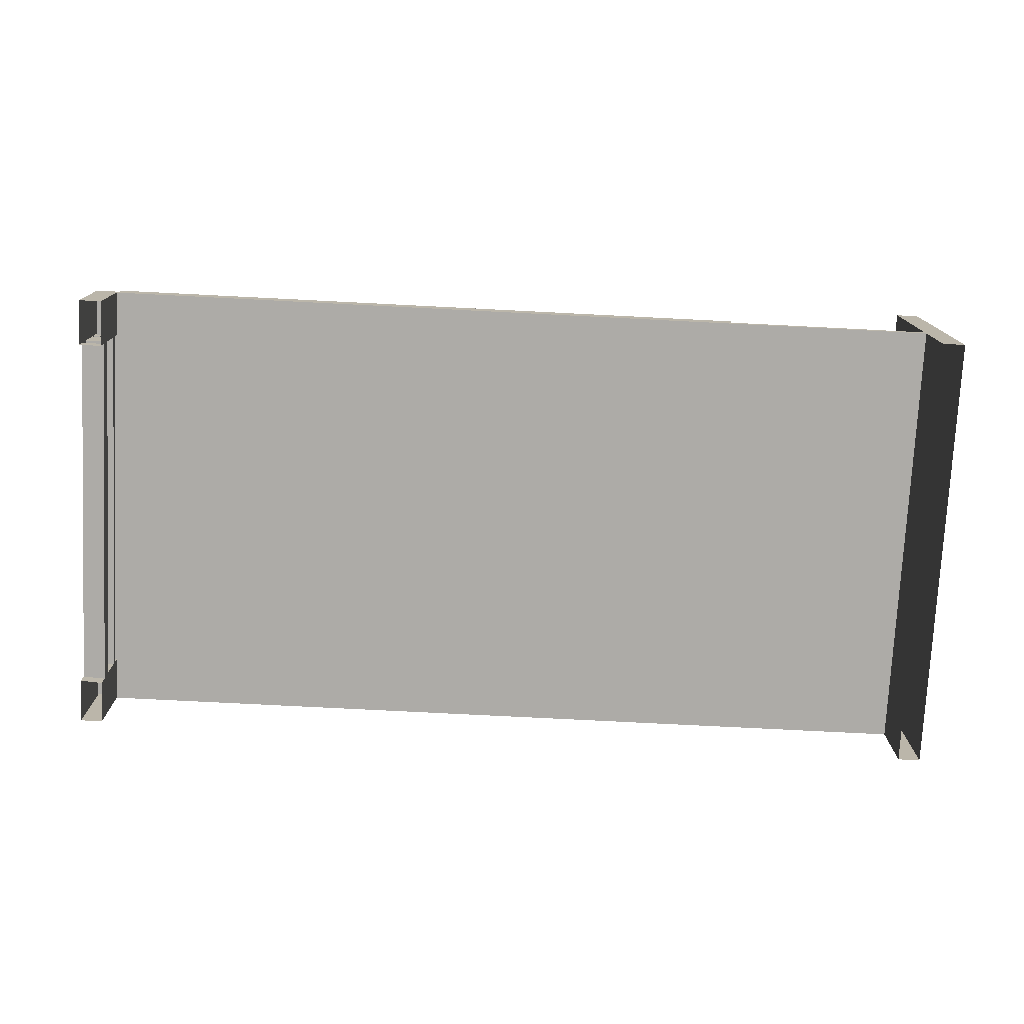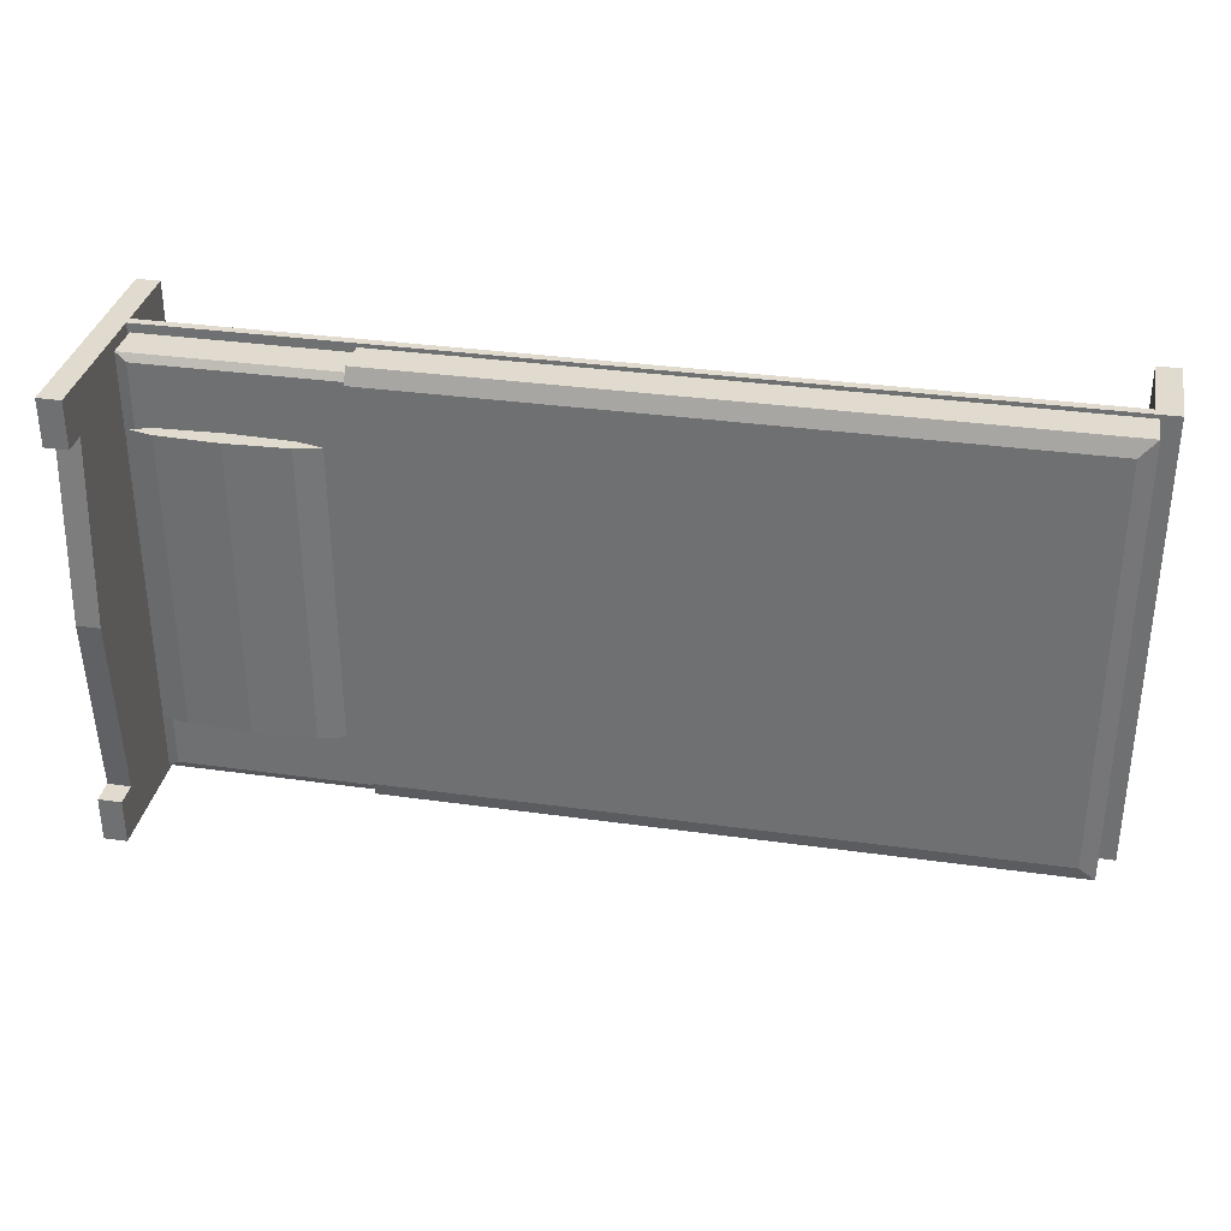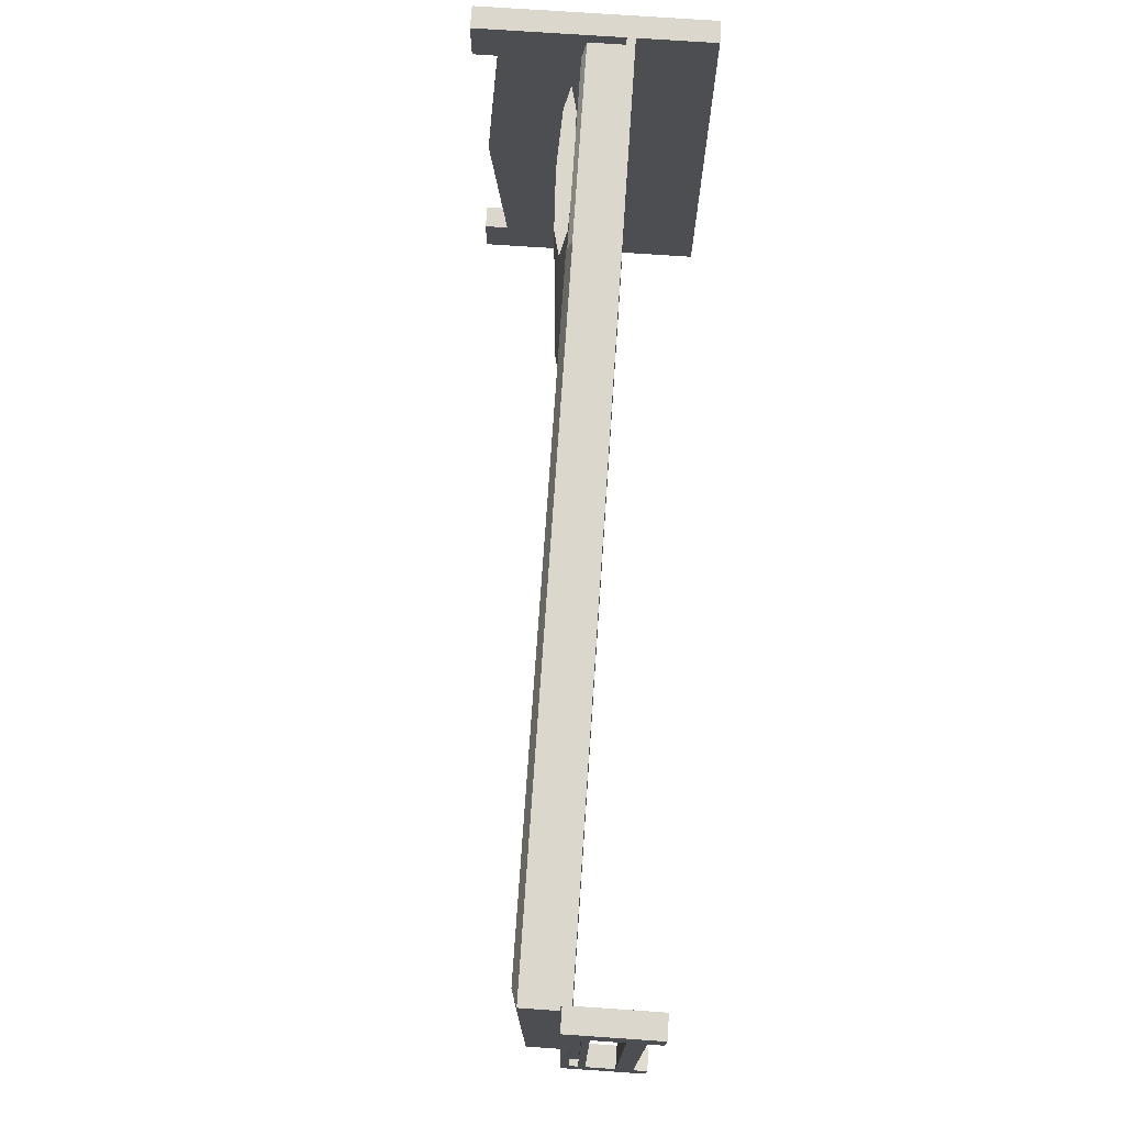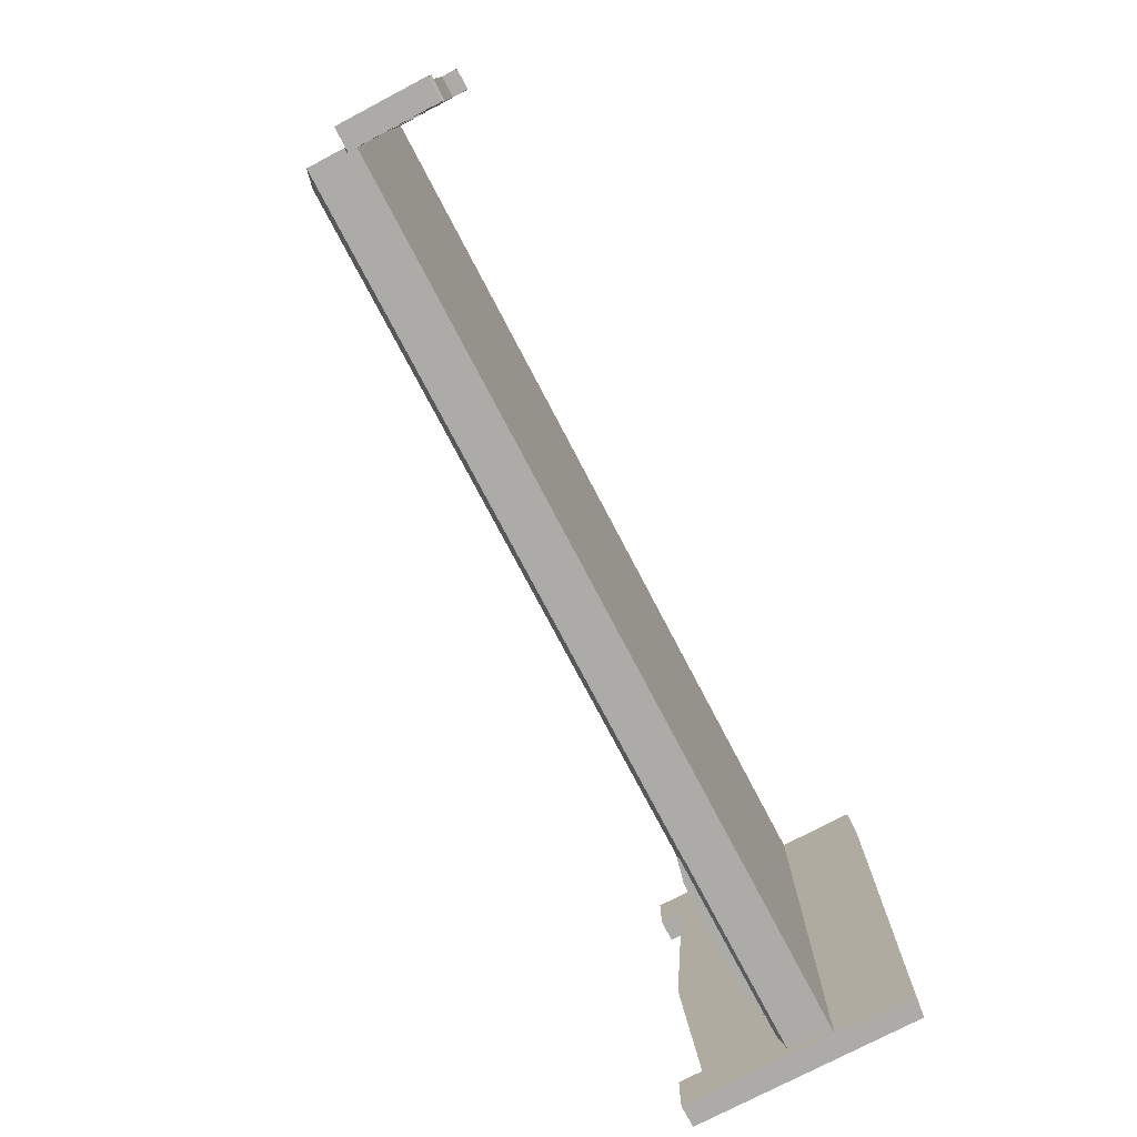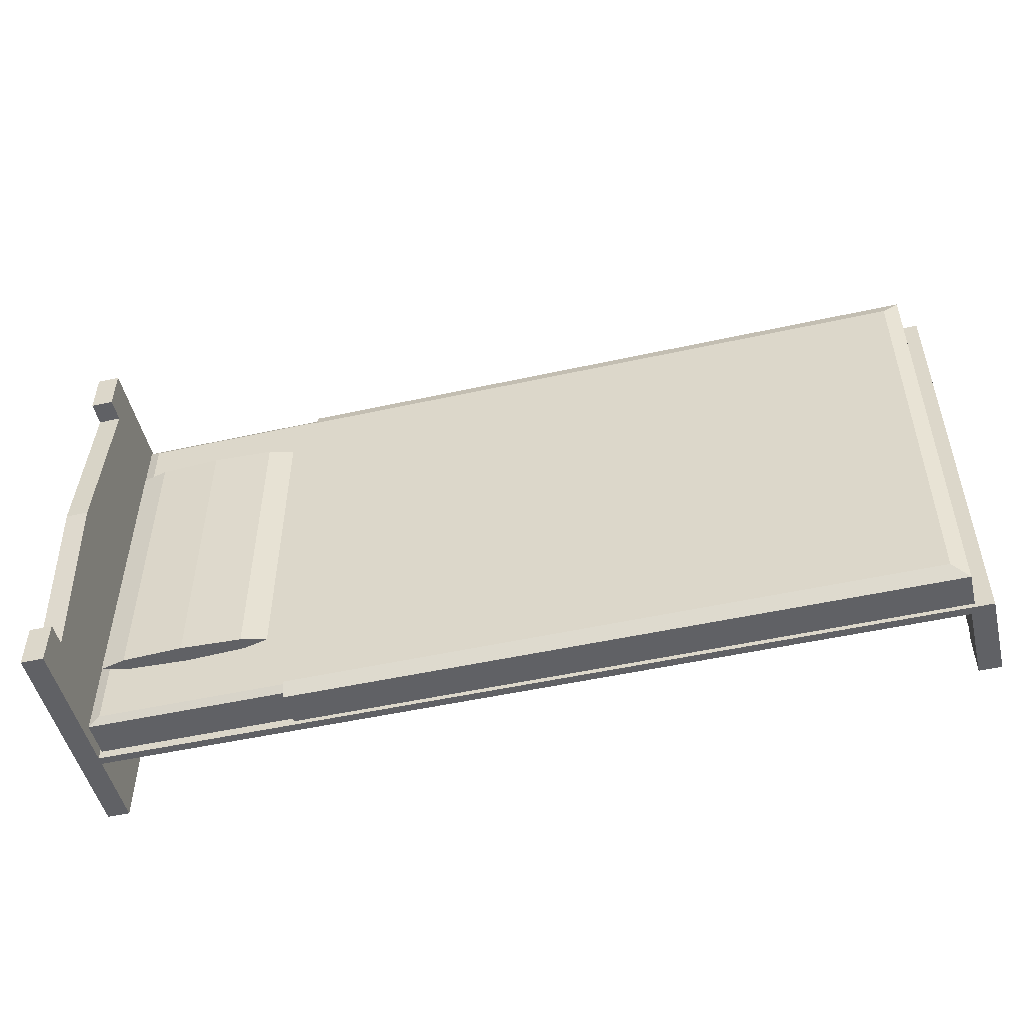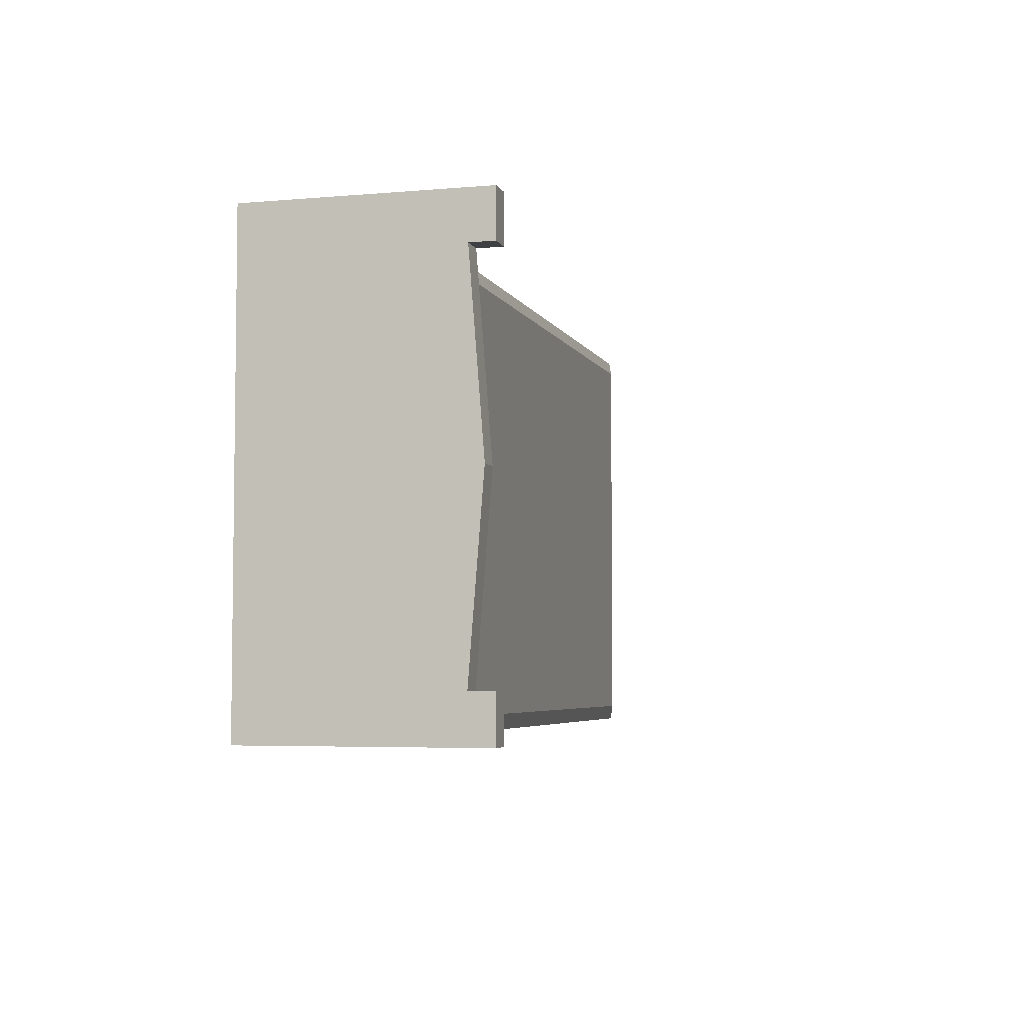
<metadata>
{"format":"obj","ext":"obj","renderer":"f3d","projection":"perspective","resolution":1024,"background":"white","views":[{"elev":-76.4,"azim":177.1,"up":"+Z"},{"elev":33.5,"azim":10.9,"up":"+Y"},{"elev":73.3,"azim":93.9,"up":"+Y"},{"elev":-76.2,"azim":117.7,"up":"+Y"},{"elev":-50.1,"azim":13.7,"up":"+Y"},{"elev":-4.8,"azim":-74.4,"up":"+Y"}]}
</metadata>
<code>
o Cube
v 1 -0.5 0.1922
v 1 -0.5 0.1741
v -1 -0.5 0.1922
v -1 -0.5 0.1741
v 1 0.5 0.1922
v 1 0.5 0.1741
v -1 0.5 0.1922
v -1 0.5 0.1741
v -0.9497 0.5 0.1741
v -0.9497 -0.5 0.1922
v -0.9497 0.5 0.1922
v -0.9497 -0.5 0.1741
v 0.9507 0.5 0.1922
v 0.9507 -0.5 0.1741
v 0.9507 0.5 0.1741
v 0.9507 -0.5 0.1922
v 1 -0.5 0.006215
v 1 0.5 0.006215
v -1 0.5 0.006215
v -1 -0.5 0.006215
v -0.9497 0.5 0.006215
v 0.9507 -0.5 0.006215
v -0.9497 -0.5 0.006215
v 0.9507 0.5 0.006215
v -1 -0.5 0.4539
v -1 0.5 0.4539
v -0.9497 -0.5 0.4539
v -0.9497 0.5 0.4539
v 1 0.3991 0.1741
v -1 0.3991 0.1922
v -1 0.3991 0.1741
v 1 0.3991 0.1922
v -0.9497 0.3991 0.1741
v -0.9497 0.3991 0.1922
v 0.9507 0.4802 0.1922
v 0.9507 0.3991 0.1741
v 1 0.3991 0.006215
v -1 0.3991 0.006215
v -0.9497 0.3991 0.006215
v 0.9507 0.3991 0.006215
v -1 0.3991 0.4539
v -0.9497 0.3991 0.4539
v -1 -0.4009 0.1741
v 1 -0.4009 0.1922
v -0.9497 -0.4009 0.1922
v 0.9507 -0.4809 0.1922
v -1 -0.4009 0.006215
v -0.9497 -0.4009 0.4539
v 1 -0.4009 0.1741
v -1 -0.4009 0.1922
v -0.9497 -0.4009 0.1741
v 0.9507 -0.4009 0.1741
v 1 -0.4009 0.006215
v -0.9497 -0.4009 0.006215
v 0.9507 -0.4042 0.007101
v -1 -0.4009 0.4539
v -1 0.3991 0.5062
v -1 0.5 0.5062
v -0.9497 -0.5 0.5062
v -1 -0.5 0.5062
v -0.9497 0.5 0.5062
v -0.9497 -0.4009 0.5062
v -0.9497 0.3991 0.5062
v -1 -0.4009 0.5062
v -1 0.00059 0.1741
v 1 0.00059 0.1922
v -0.9497 0.00059 0.1922
v 0.9507 0.00059 0.1922
v -1 0.00059 0.006215
v -0.9497 0.00059 0.4855
v 1 0.00059 0.1741
v -1 0.00059 0.1922
v -0.9497 0.00059 0.1741
v 0.9507 0.00059 0.1741
v -0.9497 0.00059 0.006215
v -1 0.00059 0.4855
v 1 0.5 0.1546
v 0.9507 0.5 0.1546
v 1 -0.5 0.1546
v 0.9507 -0.5 0.1546
v 0.9507 0.3991 0.1546
v 1 0.3991 0.1546
v 0.9507 -0.4009 0.1546
v 1 -0.4009 0.1546
v 0.9507 0.00059 0.1546
v 1 0.00059 0.1546
v 0.9852 0.3991 0.1741
v 0.9852 -0.4009 0.1741
v 0.9852 0.00059 0.1741
v 0.9852 0.3991 0.1546
v 0.9852 -0.4009 0.1546
v 0.9852 0.00059 0.1546
v 0.9652 0.3991 0.1741
v 0.9652 -0.4009 0.1741
v 0.9652 0.00059 0.1741
v 0.9652 0.3991 0.1546
v 0.9652 -0.4009 0.1546
v 0.9652 0.00059 0.1546
v 1 0.5 0.03716
v 1 -0.5 0.03716
v 0.9507 -0.5 0.03716
v 0.9507 0.3991 0.03716
v 1 0.3991 0.03716
v 0.9507 -0.4042 0.03804
v 1 -0.4009 0.03716
v 0.9507 0.00059 0.03716
v 1 0.00059 0.03716
v 0.9507 0.5 0.03716
v 0.9507 0.5 0.07444
v 1 0.5 0.07444
v 1 -0.5 0.07444
v 0.9507 -0.5 0.07444
v 0.9507 0.3991 0.07444
v 1 0.3991 0.07444
v 0.9507 -0.4009 0.07444
v 1 -0.4009 0.07444
v 0.9507 0.00059 0.07444
v 1 0.00059 0.07444
v 0.9507 0.5 0.1395
v 1 0.5 0.1395
v 1 -0.5 0.1395
v 0.9507 -0.5 0.1395
v 0.9507 0.3991 0.1395
v 1 0.3991 0.1395
v 0.9507 -0.4009 0.1395
v 1 -0.4009 0.1395
v 0.9507 0.00059 0.1395
v 1 0.00059 0.1395
v -0.945 0.5 0.1741
v -0.945 -0.5 0.1922
v -0.945 0.5 0.1922
v -0.945 -0.5 0.1741
v -0.945 0.4802 0.1922
v -0.945 0.3991 0.1741
v -0.945 -0.4809 0.1922
v -0.945 -0.4009 0.1741
v -0.945 0.00059 0.1922
v -0.945 0.00059 0.1741
v -0.5 0.4929 0.1951
v -0.5 -0.4929 0.1951
v 0.96 0.4929 0.1951
v 0.96 -0.4929 0.1951
v -0.5 0.4581 0.2835
v -0.5 0.4929 0.2708
v -0.5 -0.4929 0.2708
v -0.5 -0.4581 0.2835
v 0.9247 0.4581 0.2835
v 0.96 0.4929 0.2708
v 0.96 -0.4929 0.2708
v 0.9247 -0.4581 0.2835
v -0.5813 -0.3333 0.3006
v -0.5813 0.3333 0.3006
v -0.6266 -0.3333 0.2896
v -0.6266 0.3333 0.2896
v -0.7359 -0.3333 0.2851
v -0.7359 0.3333 0.2851
v -0.8451 -0.3333 0.2896
v -0.8451 0.3333 0.2896
v -0.8904 -0.3333 0.3006
v -0.8904 0.3333 0.3006
v -0.8451 -0.3333 0.3116
v -0.8451 0.3333 0.3116
v -0.7359 -0.3333 0.3161
v -0.7359 0.3333 0.3161
v -0.6266 -0.3333 0.3116
v -0.6266 0.3333 0.3116
v -0.5429 -0.3333 0.3006
v -0.5994 -0.3333 0.2869
v -0.5994 0.3333 0.2869
v -0.5429 0.3333 0.3006
v -0.7359 -0.3333 0.2812
v -0.7359 0.3333 0.2812
v -0.8723 -0.3333 0.2869
v -0.8723 0.3333 0.2869
v -0.9289 -0.3333 0.3006
v -0.9289 0.3333 0.3006
v -0.8723 -0.3333 0.3143
v -0.8723 0.3333 0.3143
v -0.7359 -0.3333 0.32
v -0.7359 0.3333 0.32
v -0.5994 -0.3333 0.3143
v -0.5994 0.3333 0.3143
v -0.7359 0.3333 0.3006
v -0.7359 -0.3333 0.3006
v 0.9507 0.4802 0.1922
v 0.9507 -0.4809 0.1922
v 0.9507 0.00059 0.1922
v -0.945 0.4802 0.1922
v -0.945 -0.4809 0.1922
v -0.945 0.00059 0.1922
v 0.9252 -0.4631 0.281
v 0.9252 0.4645 0.281
v 0.9252 0.00059 0.281
v -0.9197 0.4645 0.281
v -0.9197 -0.4631 0.281
v -0.9197 0.00059 0.281
v 0.9507 0.4802 0.2716
v -0.945 0.00059 0.2716
v -0.945 0.4802 0.2716
v 0.9507 -0.4809 0.2716
v -0.945 -0.4809 0.2716
v 0.9507 0.00059 0.2716
f 30 8 31
f 11 42 34
f 13 6 15
f 12 54 51
f 44 2 49
f 10 4 12
f 130 12 132
f 132 51 136
f 7 9 8
f 133 11 34
f 5 35 32
f 9 19 8
f 1 14 2
f 131 15 129
f 8 38 31
f 4 23 12
f 99 24 108
f 100 53 105
f 101 17 100
f 108 40 102
f 41 58 26
f 10 25 3
f 3 56 50
f 7 28 11
f 30 26 7
f 103 18 99
f 134 9 129
f 5 29 6
f 33 21 9
f 3 43 4
f 45 27 10
f 135 10 130
f 1 46 16
f 43 20 4
f 101 55 22
f 26 61 28
f 61 57 63
f 62 60 59
f 25 64 56
f 48 59 27
f 56 62 48
f 42 57 41
f 27 60 25
f 28 63 42
f 136 73 138
f 49 66 44
f 54 73 51
f 38 65 31
f 32 68 66
f 137 34 67
f 67 48 45
f 72 43 50
f 137 45 135
f 44 68 46
f 65 47 43
f 72 41 30
f 73 134 138
f 66 29 32
f 73 39 33
f 41 70 42
f 42 67 34
f 70 56 48
f 56 72 50
f 31 72 30
f 55 105 53
f 98 81 85
f 84 88 49
f 52 80 14
f 29 77 6
f 15 81 36
f 14 79 2
f 2 84 49
f 6 78 15
f 89 90 87
f 91 89 88
f 29 90 82
f 92 84 86
f 71 87 29
f 88 71 49
f 82 92 86
f 95 97 94
f 96 95 93
f 81 93 36
f 83 98 85
f 52 97 83
f 93 74 36
f 74 94 52
f 118 103 114
f 117 104 115
f 102 117 113
f 105 118 116
f 112 104 101
f 114 99 110
f 109 102 113
f 112 100 111
f 111 105 116
f 110 108 109
f 120 109 119
f 121 116 126
f 122 111 121
f 119 113 123
f 124 110 120
f 125 112 122
f 114 123 113
f 125 116 115
f 86 124 82
f 85 125 83
f 81 127 85
f 84 128 86
f 83 122 80
f 82 120 77
f 78 123 81
f 80 121 79
f 79 126 84
f 77 119 78
f 37 102 40
f 74 134 36
f 136 74 52
f 46 130 16
f 36 129 15
f 11 129 9
f 13 133 35
f 14 136 52
f 16 132 14
f 118 115 116
f 113 118 114
f 102 107 106
f 106 105 104
f 127 124 128
f 126 127 128
f 145 142 149
f 149 141 148
f 146 147 143
f 144 147 148
f 145 150 146
f 148 150 149
f 148 139 144
f 170 168 167
f 169 171 168
f 171 174 173
f 173 176 175
f 175 178 177
f 177 180 179
f 183 162 160
f 180 181 179
f 182 167 181
f 184 157 159
f 153 167 168
f 154 170 152
f 155 168 171
f 156 169 154
f 155 173 157
f 156 174 172
f 157 175 159
f 158 176 174
f 161 175 177
f 162 176 160
f 163 177 179
f 164 178 162
f 163 181 165
f 164 182 180
f 165 167 151
f 166 170 182
f 166 183 152
f 183 158 156
f 154 183 156
f 153 184 151
f 184 161 163
f 165 184 163
f 195 198 201
f 193 195 191
f 194 193 192
f 199 192 197
f 202 192 193
f 202 191 200
f 198 194 199
f 201 191 195
f 186 201 189
f 189 198 190
f 197 187 185
f 188 197 185
f 187 200 186
f 198 188 190
f 30 7 8
f 11 28 42
f 13 5 6
f 12 23 54
f 44 1 2
f 10 3 4
f 130 10 12
f 132 12 51
f 7 11 9
f 133 131 11
f 5 13 35
f 9 21 19
f 1 16 14
f 131 13 15
f 8 19 38
f 4 20 23
f 99 18 24
f 100 17 53
f 101 22 17
f 108 24 40
f 41 57 58
f 10 27 25
f 3 25 56
f 7 26 28
f 30 41 26
f 103 37 18
f 134 33 9
f 5 32 29
f 33 39 21
f 3 50 43
f 45 48 27
f 135 45 10
f 1 44 46
f 43 47 20
f 101 104 55
f 26 58 61
f 61 58 57
f 62 64 60
f 25 60 64
f 48 62 59
f 56 64 62
f 42 63 57
f 27 59 60
f 28 61 63
f 136 51 73
f 49 71 66
f 54 75 73
f 38 69 65
f 32 35 68
f 137 133 34
f 67 70 48
f 72 65 43
f 137 67 45
f 44 66 68
f 65 69 47
f 72 76 41
f 73 33 134
f 66 71 29
f 73 75 39
f 41 76 70
f 42 70 67
f 70 76 56
f 56 76 72
f 31 65 72
f 55 104 105
f 98 96 81
f 84 91 88
f 52 83 80
f 29 82 77
f 15 78 81
f 14 80 79
f 2 79 84
f 6 77 78
f 89 92 90
f 91 92 89
f 29 87 90
f 92 91 84
f 71 89 87
f 88 89 71
f 82 90 92
f 95 98 97
f 96 98 95
f 81 96 93
f 83 97 98
f 52 94 97
f 93 95 74
f 74 95 94
f 118 107 103
f 117 106 104
f 102 106 117
f 105 107 118
f 112 115 104
f 114 103 99
f 109 108 102
f 112 101 100
f 111 100 105
f 110 99 108
f 120 110 109
f 121 111 116
f 122 112 111
f 119 109 113
f 124 114 110
f 125 115 112
f 114 124 123
f 125 126 116
f 86 128 124
f 85 127 125
f 81 123 127
f 84 126 128
f 83 125 122
f 82 124 120
f 78 119 123
f 80 122 121
f 79 121 126
f 77 120 119
f 37 103 102
f 74 138 134
f 136 138 74
f 46 135 130
f 36 134 129
f 11 131 129
f 13 131 133
f 14 132 136
f 16 130 132
f 118 117 115
f 113 117 118
f 102 103 107
f 106 107 105
f 127 123 124
f 126 125 127
f 145 140 142
f 149 142 141
f 146 150 147
f 144 143 147
f 145 149 150
f 148 147 150
f 148 141 139
f 170 169 168
f 169 172 171
f 171 172 174
f 173 174 176
f 175 176 178
f 177 178 180
f 183 164 162
f 180 182 181
f 182 170 167
f 184 155 157
f 153 151 167
f 154 169 170
f 155 153 168
f 156 172 169
f 155 171 173
f 156 158 174
f 157 173 175
f 158 160 176
f 161 159 175
f 162 178 176
f 163 161 177
f 164 180 178
f 163 179 181
f 164 166 182
f 165 181 167
f 166 152 170
f 166 164 183
f 183 160 158
f 154 152 183
f 153 155 184
f 184 159 161
f 165 151 184
f 195 196 198
f 193 196 195
f 194 196 193
f 199 194 192
f 202 197 192
f 202 193 191
f 198 196 194
f 201 200 191
f 186 200 201
f 189 201 198
f 197 202 187
f 188 199 197
f 187 202 200
f 198 199 188

</code>
